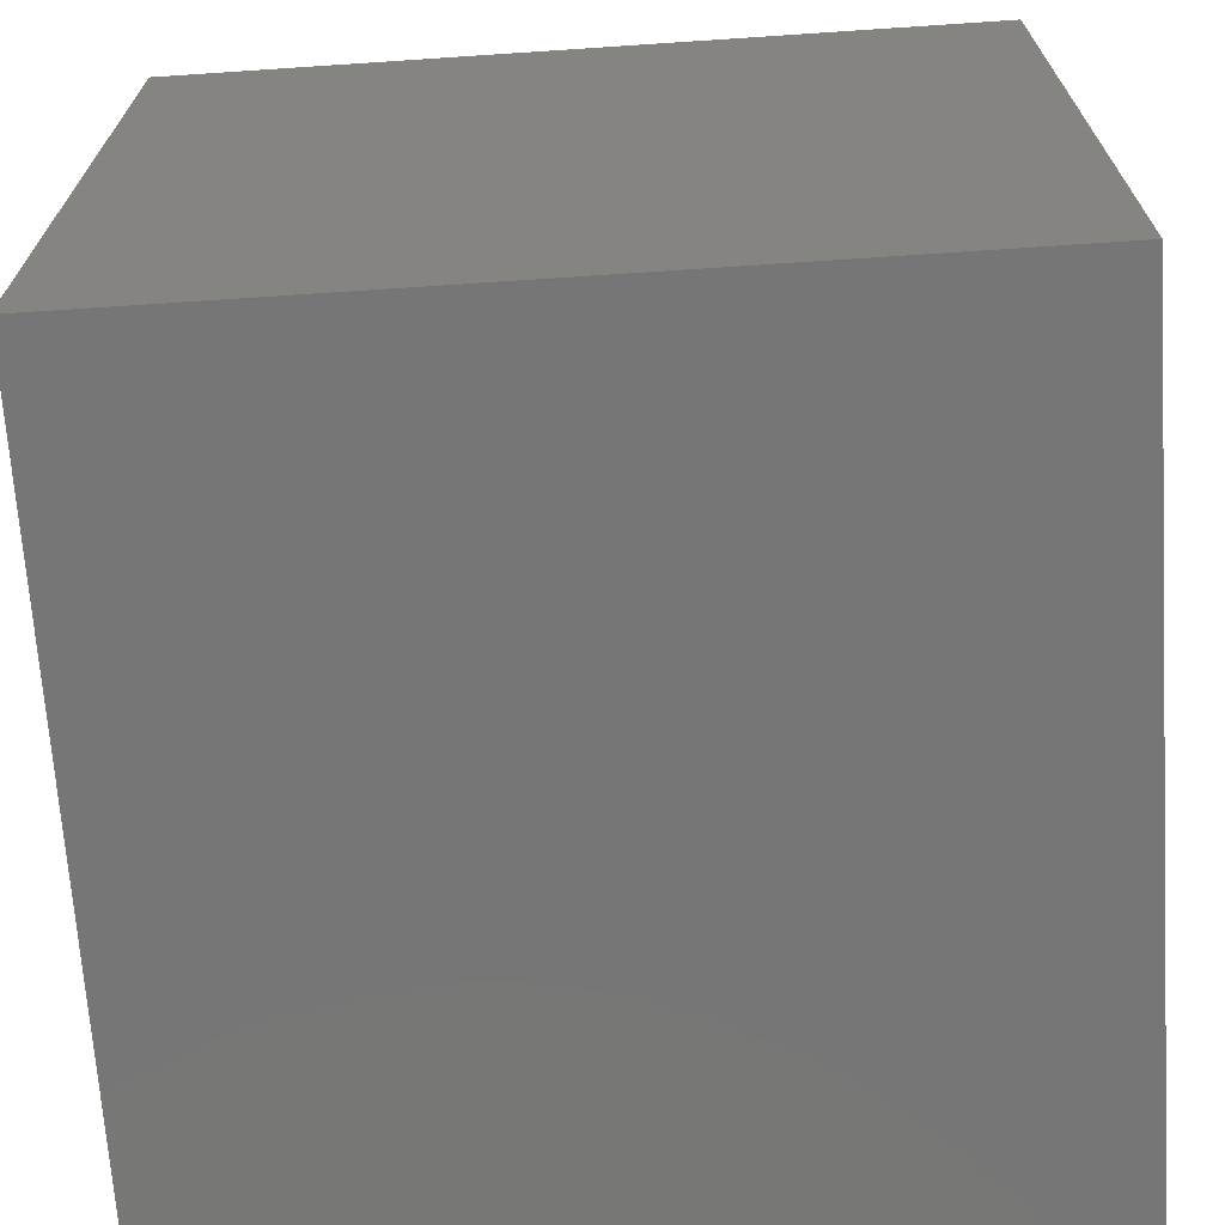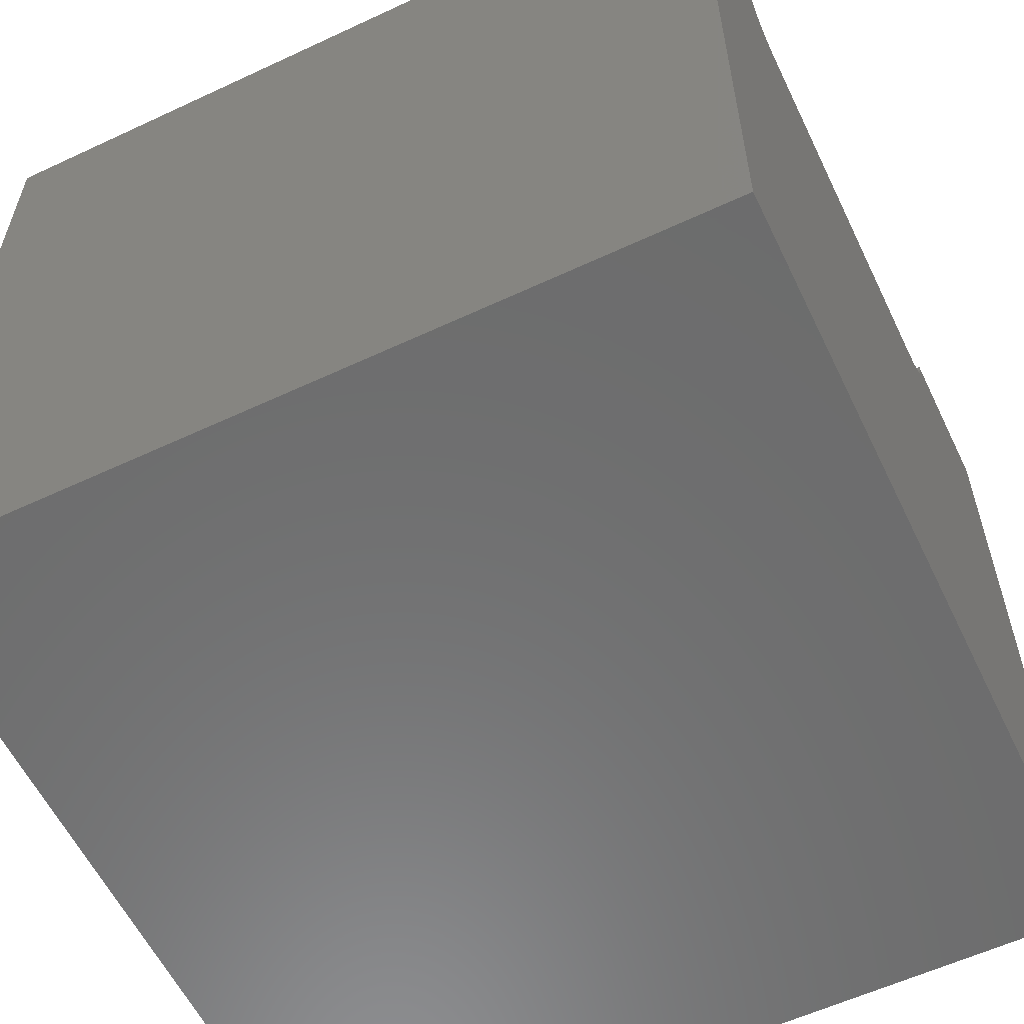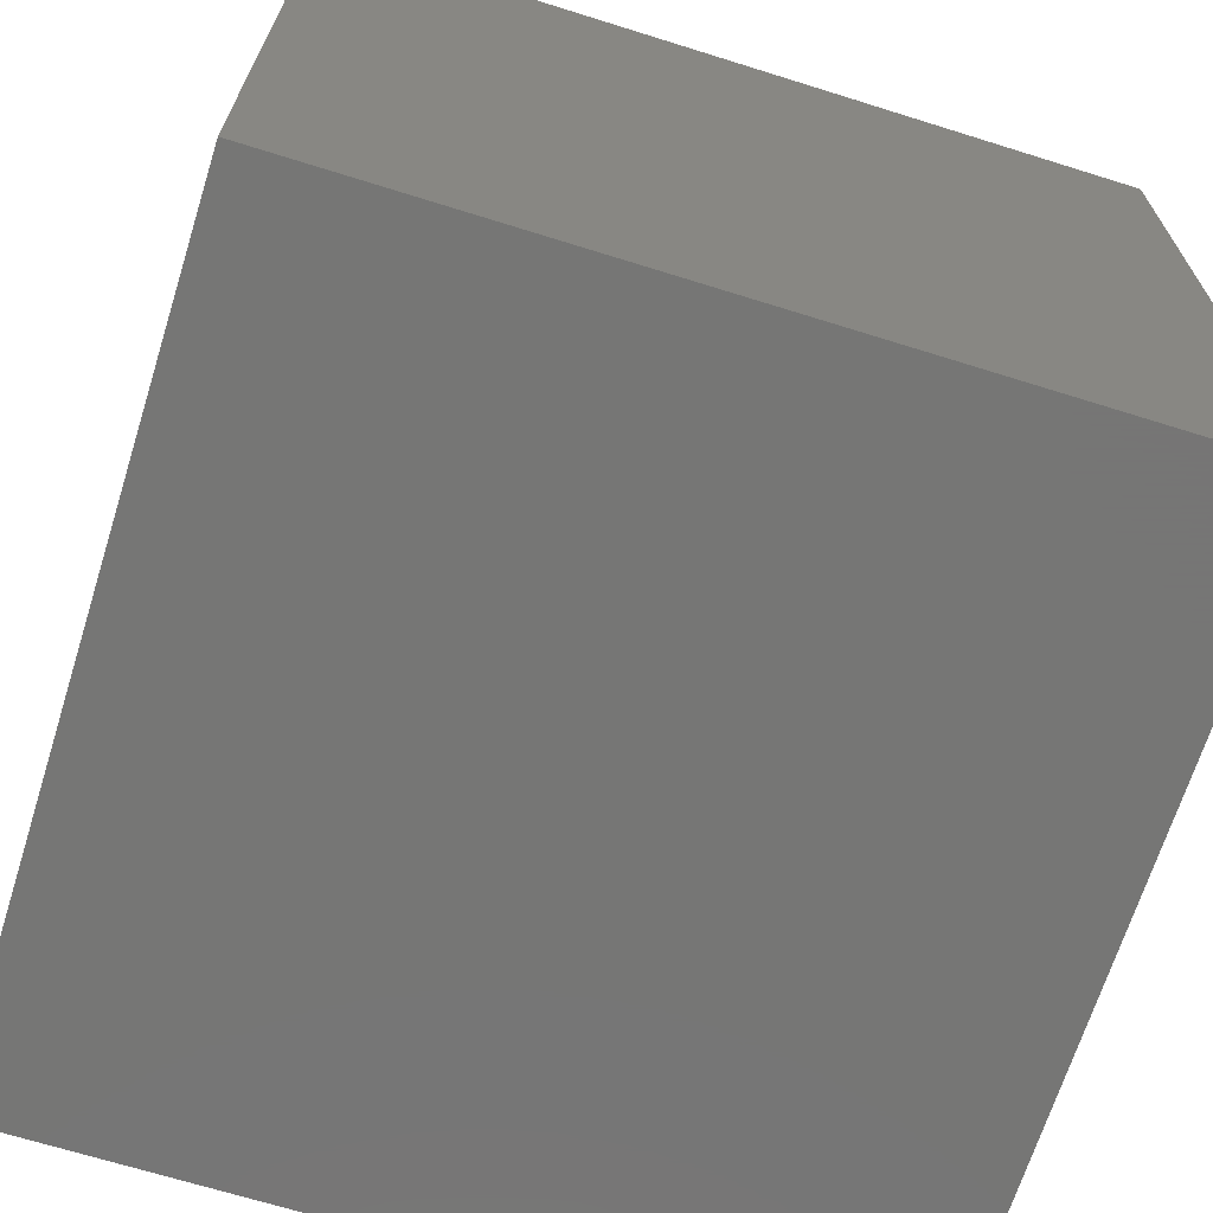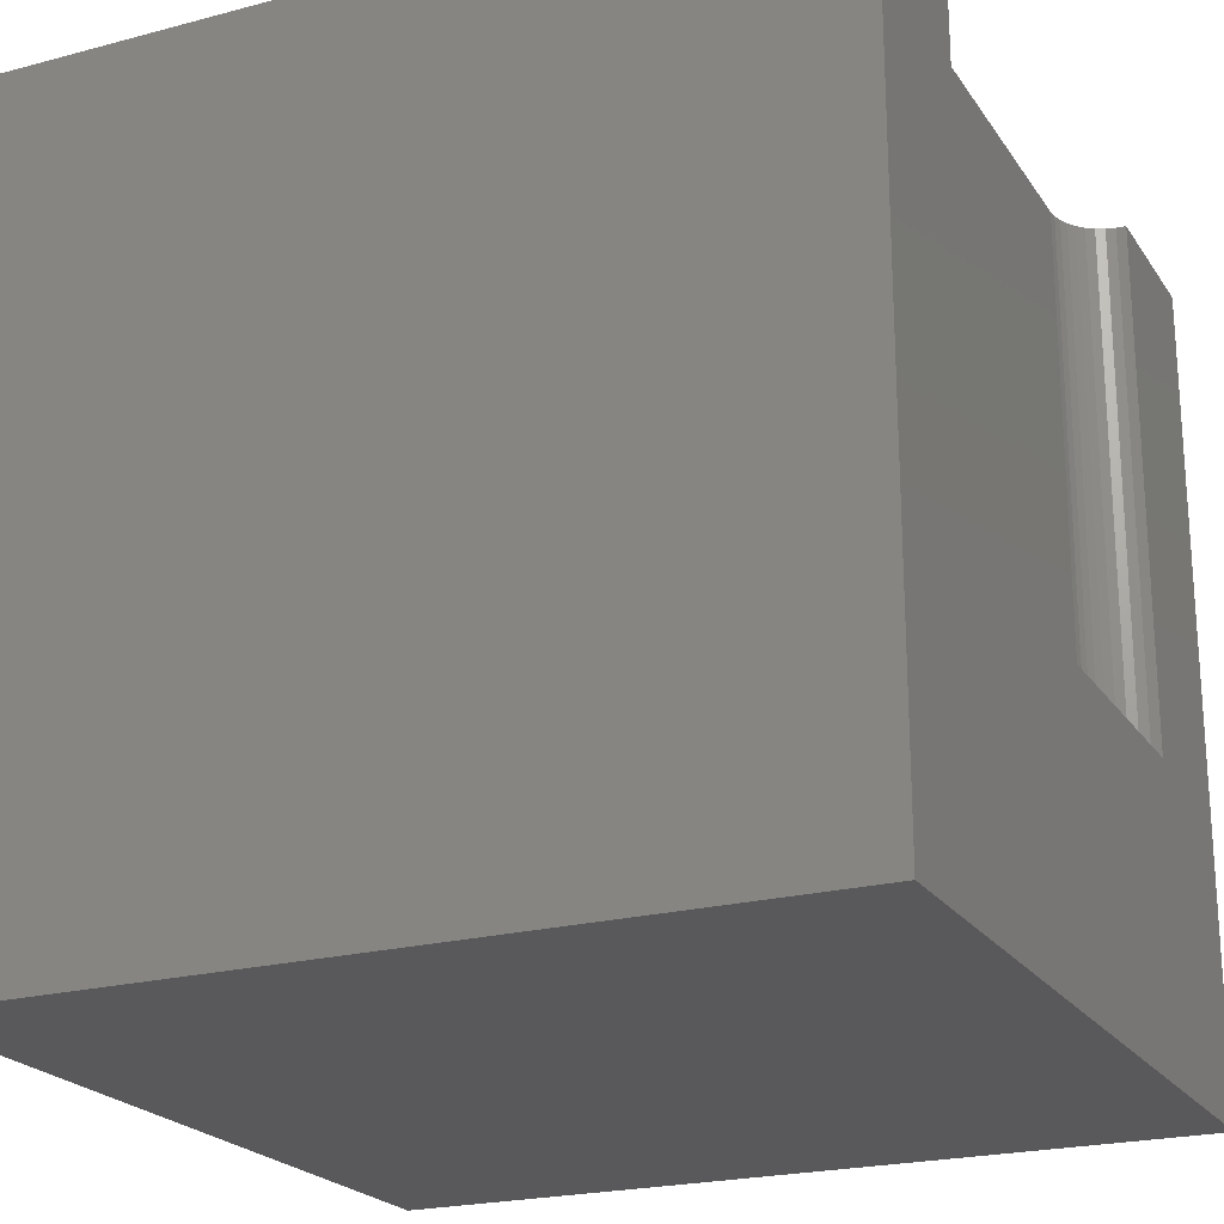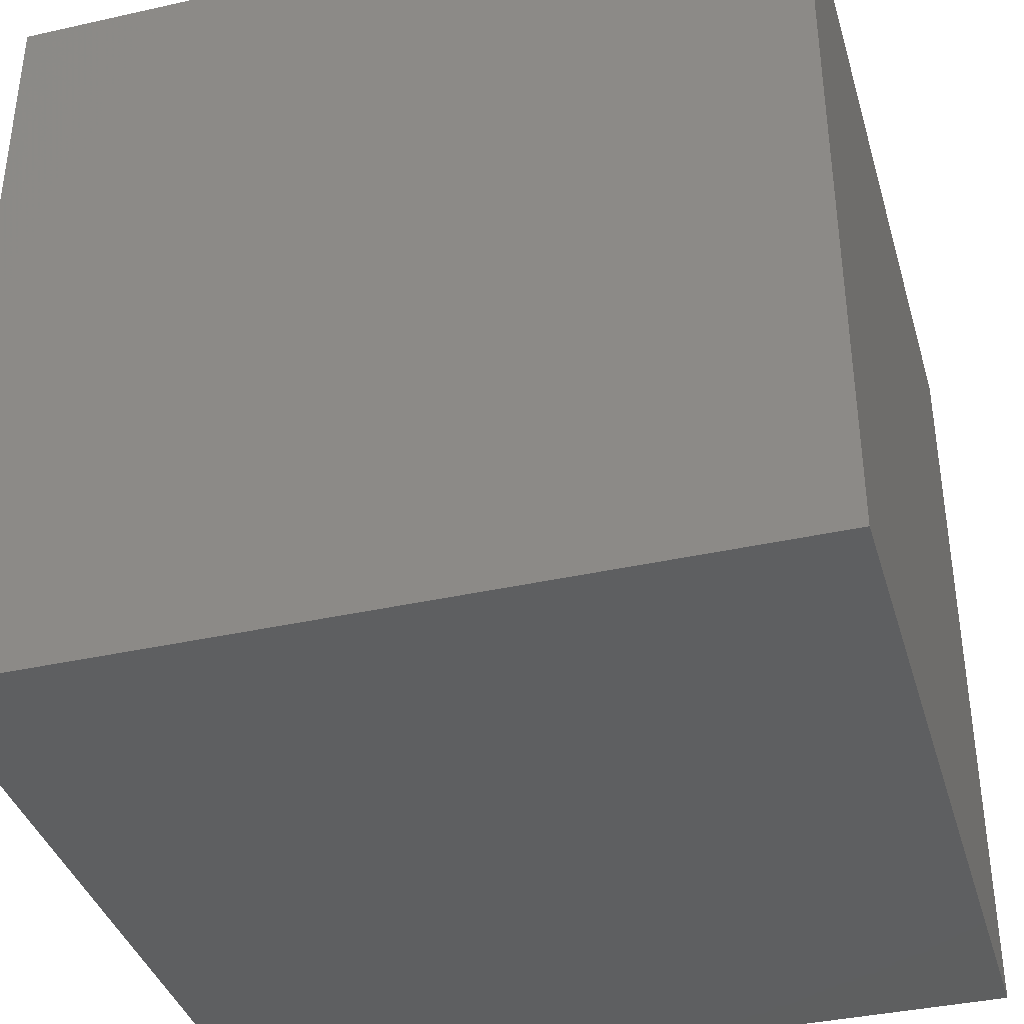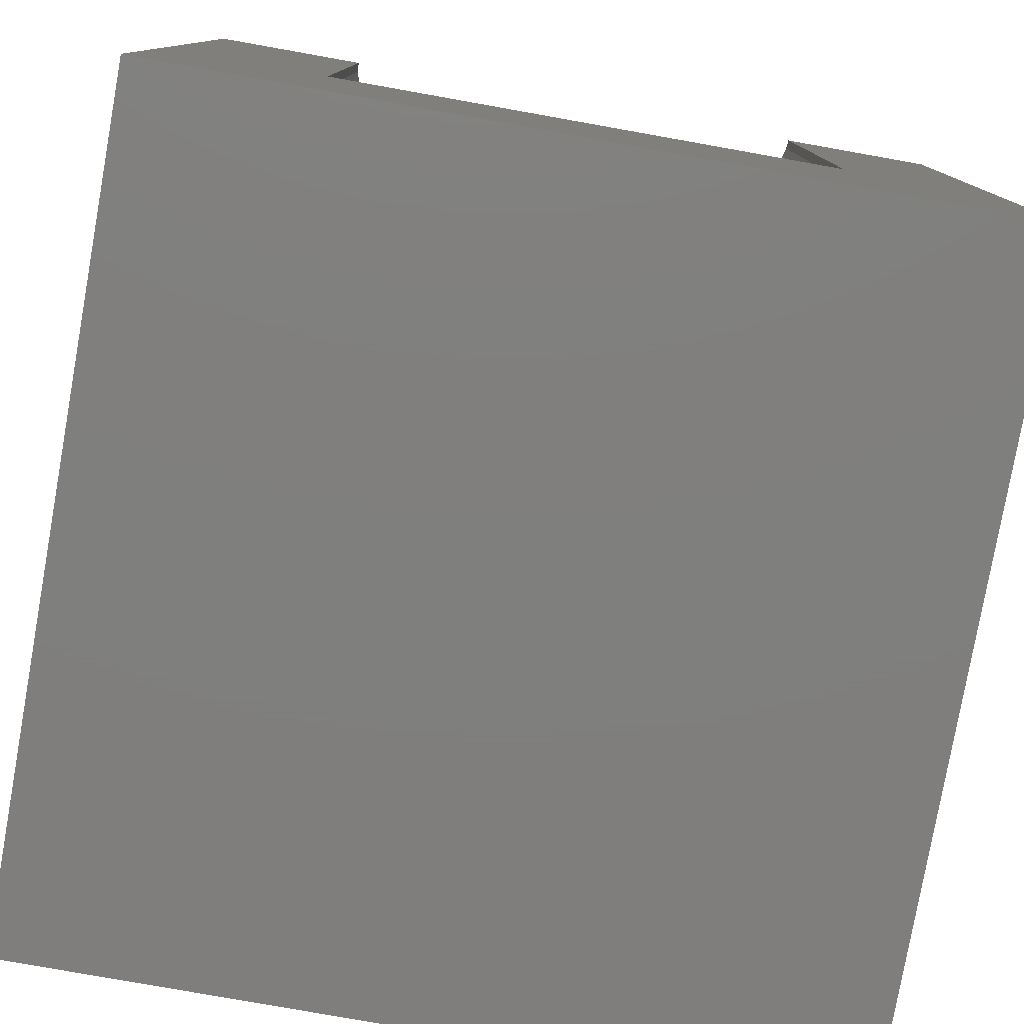
<metadata>
{"format":"stl","ext":"stl","renderer":"f3d","projection":"perspective","resolution":1024,"background":"white","views":[{"elev":-68.9,"azim":-86.2,"up":"+Z"},{"elev":-58.7,"azim":-64.3,"up":"+Y"},{"elev":-68.2,"azim":-107.4,"up":"+Y"},{"elev":-22.0,"azim":114.9,"up":"+Z"},{"elev":-38.0,"azim":105.9,"up":"+Y"},{"elev":-79.0,"azim":169.9,"up":"+Z"}]}
</metadata>
<code>
# stl→obj: 48 verts, 92 faces
v 0 10 10
v 0 10 0
v 0 0 10
v 0 0 0
v 10 10 10
v 8.082 10 10
v 8.072 9.882 10
v 7.839 9.48 10
v 7.743 9.412 10
v 10 0 10
v 7.635 9.362 10
v 8.041 9.768 10
v 7.991 9.661 10
v 7.923 9.564 10
v 2.257 9.412 10
v 2.365 9.362 10
v 2.479 9.332 10
v 7.521 9.332 10
v 7.403 9.321 10
v 2.597 9.321 10
v 1.918 10 10
v 1.928 9.882 10
v 1.959 9.768 10
v 2.161 9.48 10
v 2.077 9.564 10
v 2.009 9.661 10
v 10 10 0
v 10 0 0
v 8.082 10 3.611
v 1.918 10 3.611
v 1.928 9.882 3.611
v 1.959 9.768 3.611
v 2.009 9.661 3.611
v 2.077 9.564 3.611
v 2.161 9.48 3.611
v 2.257 9.412 3.611
v 2.365 9.362 3.611
v 2.479 9.332 3.611
v 2.597 9.321 3.611
v 7.403 9.321 3.611
v 7.521 9.332 3.611
v 7.635 9.362 3.611
v 7.743 9.412 3.611
v 7.839 9.48 3.611
v 7.923 9.564 3.611
v 7.991 9.661 3.611
v 8.041 9.768 3.611
v 8.072 9.882 3.611
f 1 2 3
f 3 2 4
f 5 6 7
f 8 9 10
f 10 9 11
f 7 12 5
f 5 12 13
f 5 13 10
f 10 13 14
f 10 14 8
f 15 3 16
f 16 3 17
f 11 18 10
f 10 18 19
f 10 19 3
f 3 19 20
f 3 20 17
f 21 1 22
f 22 1 23
f 15 24 3
f 3 24 25
f 3 25 1
f 1 25 26
f 1 26 23
f 27 5 28
f 28 5 10
f 2 27 4
f 4 27 28
f 6 5 29
f 29 5 27
f 29 27 30
f 30 27 2
f 30 2 21
f 21 2 1
f 28 10 4
f 4 10 3
f 30 21 22
f 30 22 31
f 31 22 23
f 31 23 32
f 32 23 26
f 32 26 33
f 33 26 25
f 33 25 34
f 34 25 24
f 34 24 35
f 35 24 15
f 35 15 36
f 36 15 16
f 36 16 37
f 37 16 17
f 37 17 38
f 38 17 20
f 38 20 39
f 40 19 18
f 40 18 41
f 41 18 11
f 41 11 42
f 42 11 9
f 42 9 43
f 43 9 8
f 43 8 44
f 44 8 14
f 44 14 45
f 45 14 13
f 45 13 46
f 46 13 12
f 46 12 47
f 47 12 7
f 47 7 48
f 48 7 6
f 48 6 29
f 36 37 30
f 41 42 29
f 37 38 30
f 30 38 39
f 30 39 29
f 29 39 40
f 29 40 41
f 32 33 31
f 31 33 34
f 31 34 30
f 30 34 35
f 30 35 36
f 46 47 45
f 45 47 44
f 42 43 29
f 29 43 44
f 29 44 48
f 48 44 47
f 40 39 19
f 19 39 20

</code>
